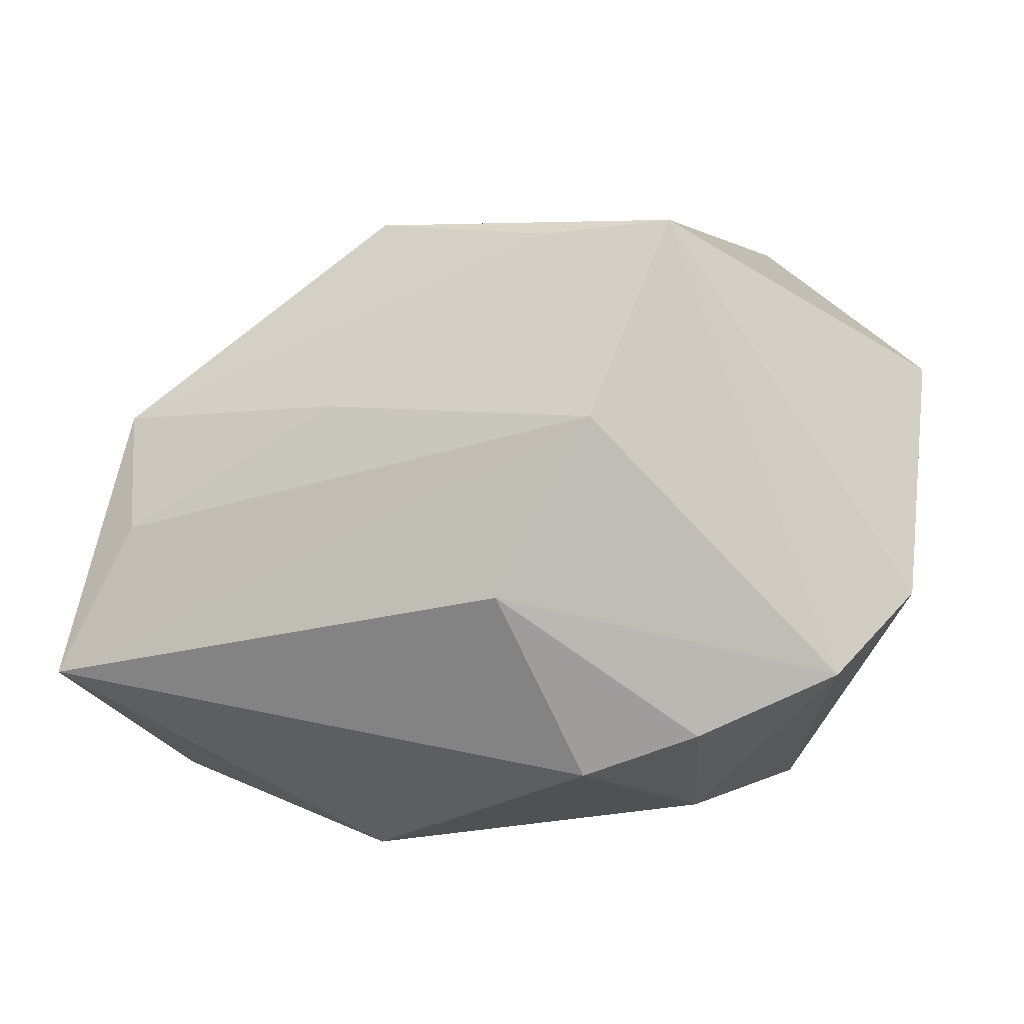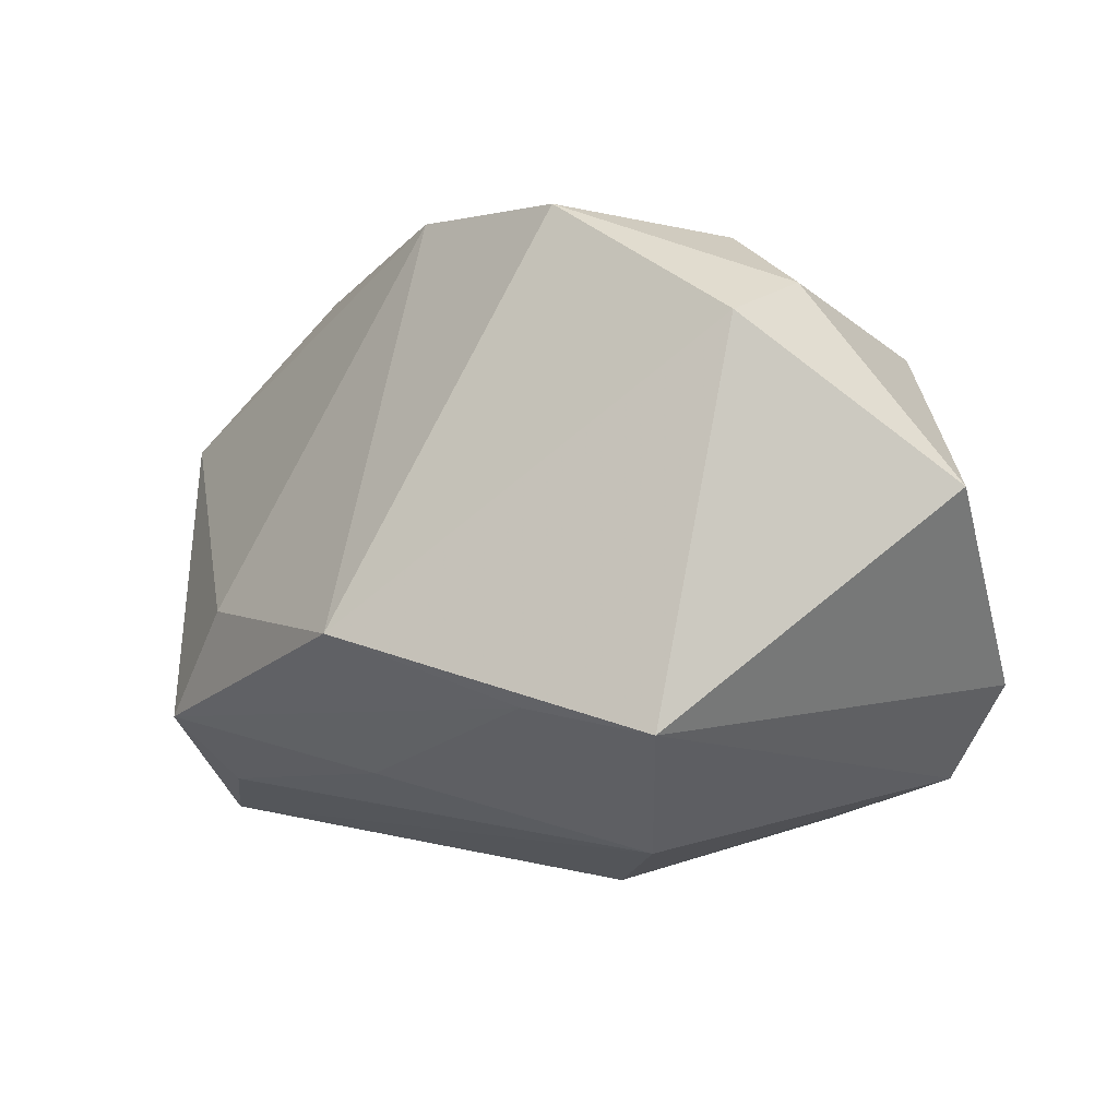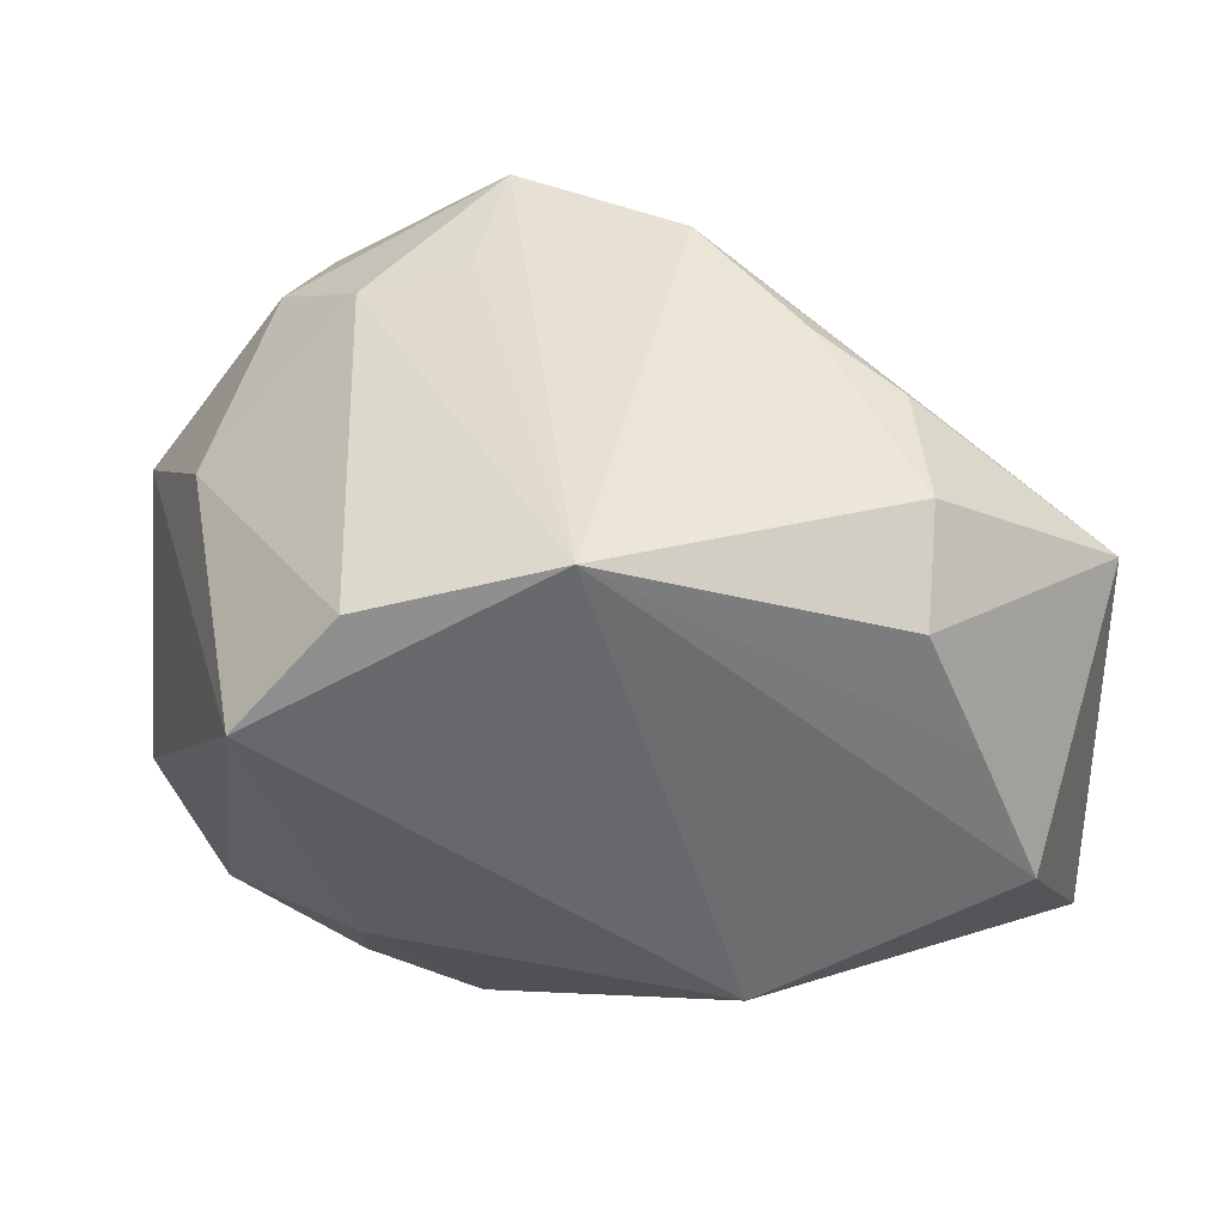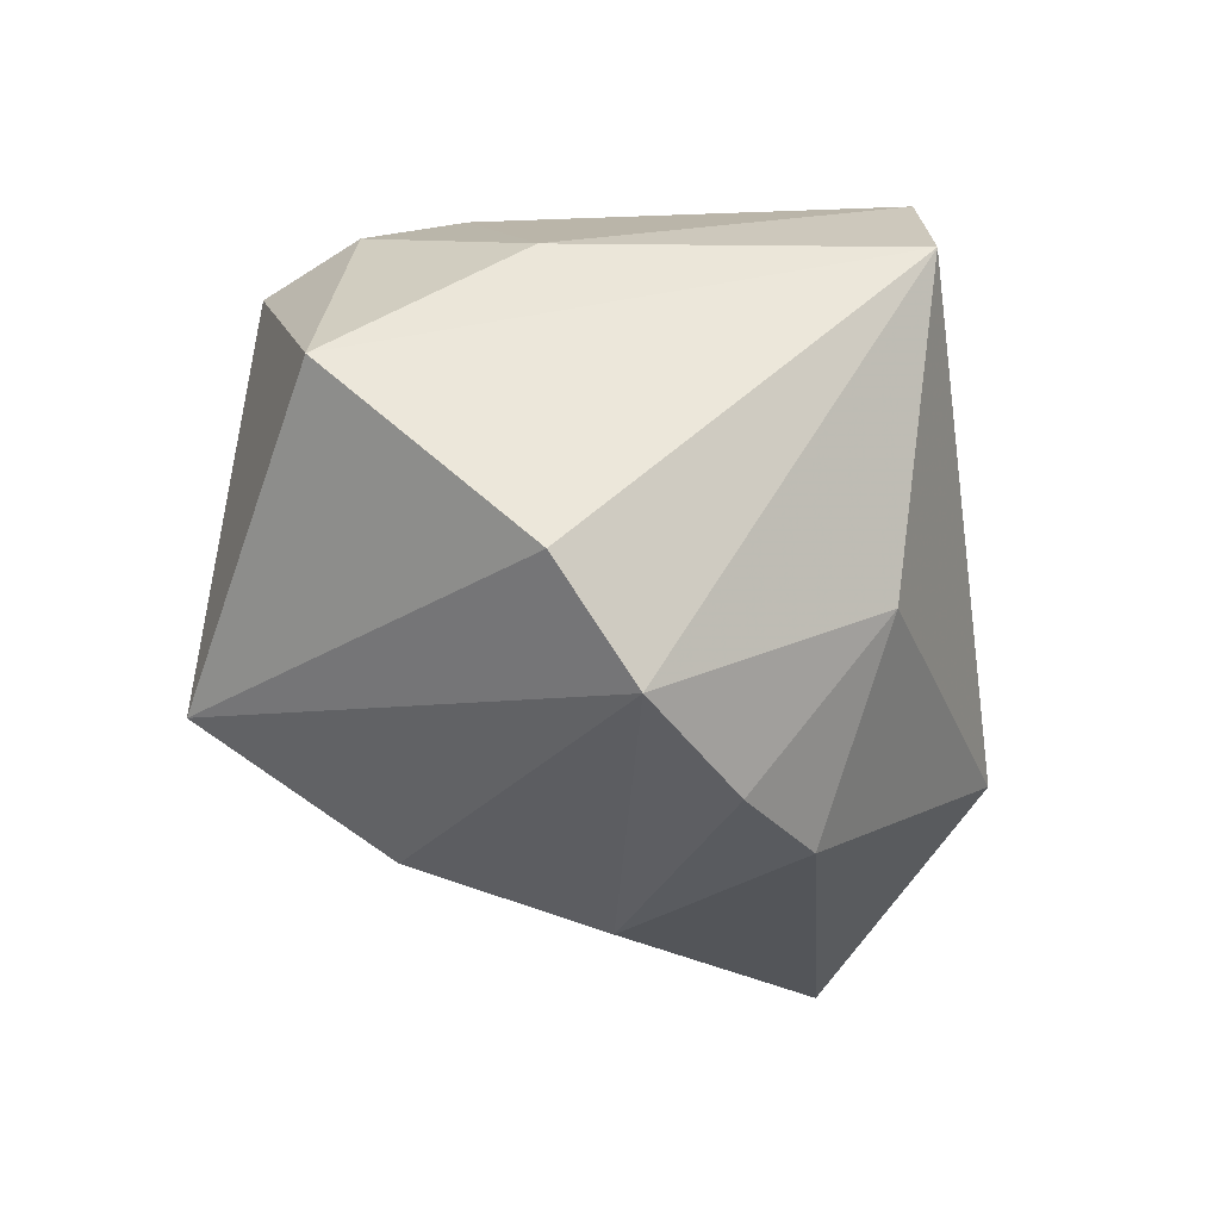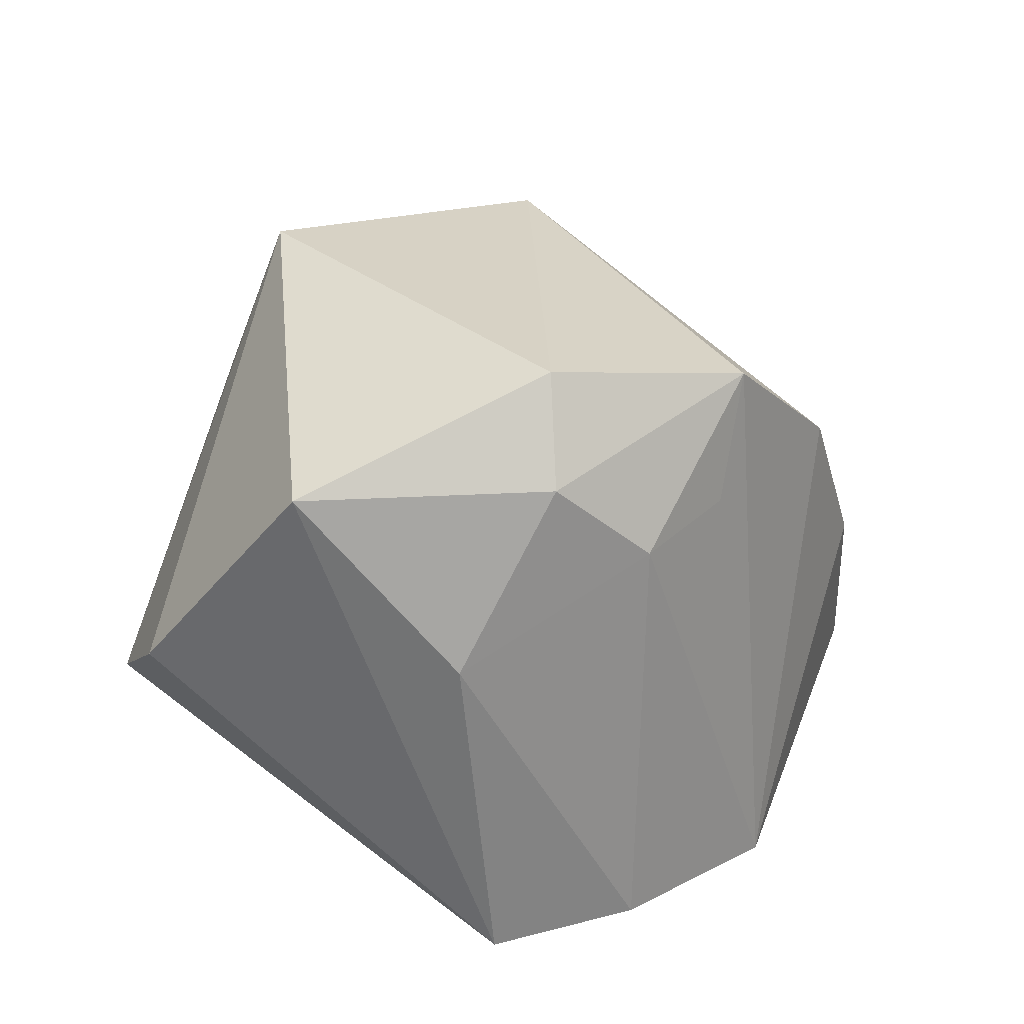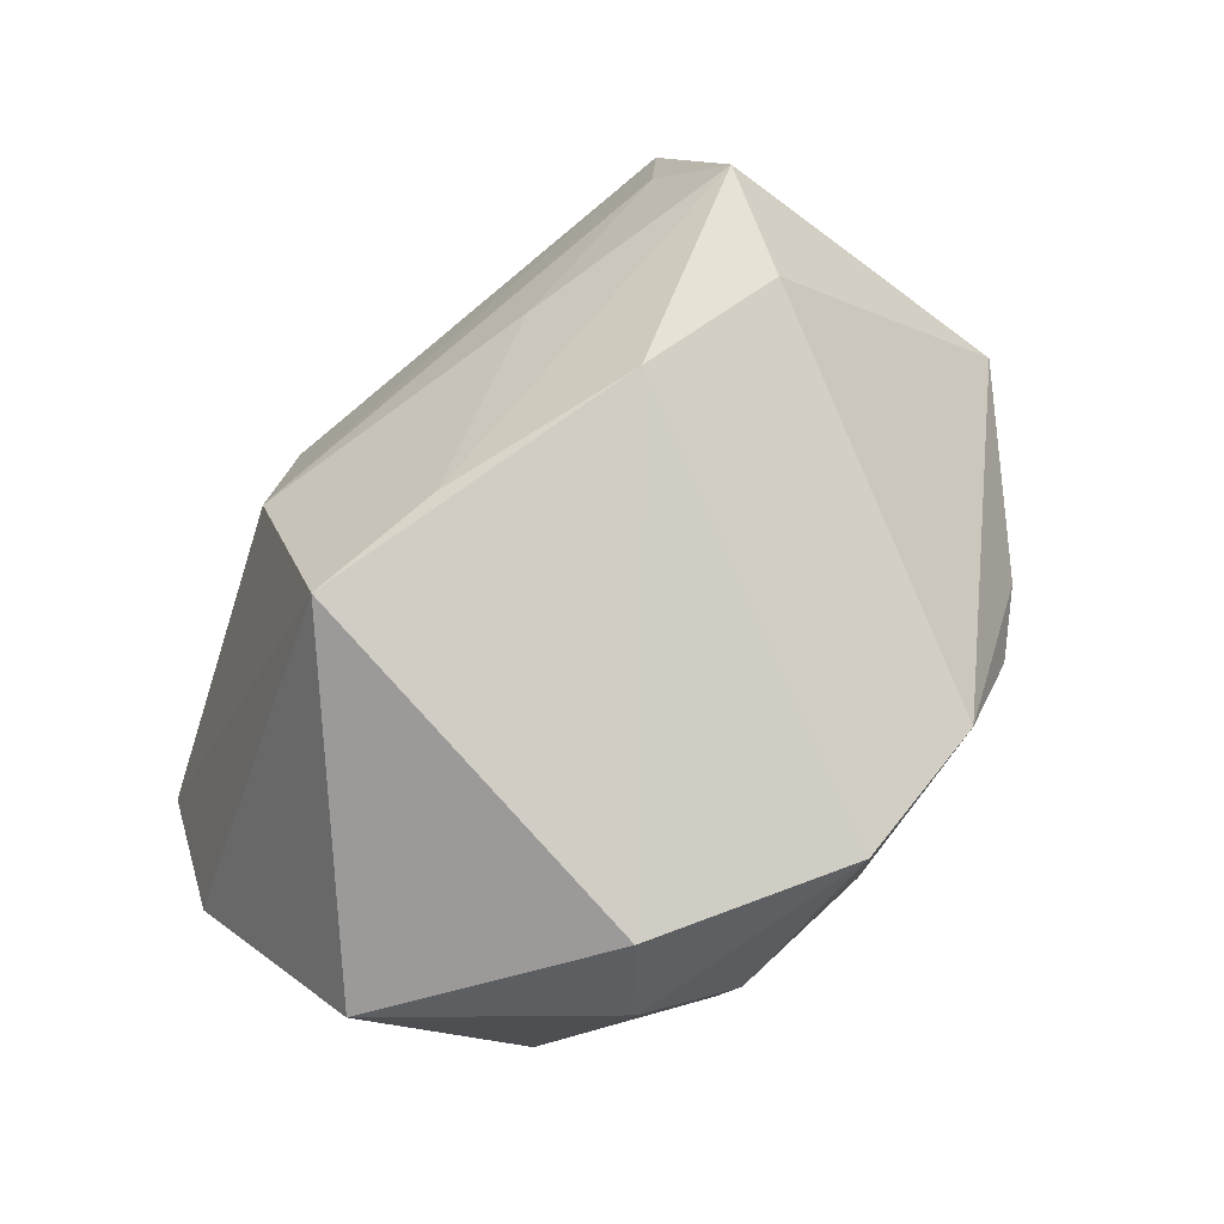
<metadata>
{"format":"obj","ext":"obj","renderer":"f3d","projection":"perspective","resolution":1024,"background":"white","views":[{"elev":11.7,"azim":-166.5,"up":"+Y"},{"elev":0.3,"azim":-162.1,"up":"+Z"},{"elev":-48.3,"azim":3.9,"up":"+Y"},{"elev":-21.2,"azim":-79.0,"up":"+Z"},{"elev":21.3,"azim":-54.3,"up":"+Y"},{"elev":77.5,"azim":-51.3,"up":"+Y"}]}
</metadata>
<code>
v -0.005696 0.03576 -0.01456
v -0.03515 0.0025 0.01859
v 0.0377 -0.02695 -0.007943
v -0.02205 -0.02594 -0.01203
v 0.04397 -0.01049 -0.02977
v 0.03269 -0.02574 0.006777
v 0.01048 0.01743 0.03217
v -0.02805 0.02049 0.02484
v 0.0284 -0.001878 0.02656
v -0.01354 0.01925 -0.02947
v -0.03803 -0.006999 -0.02389
v -0.01335 -0.01741 -0.03052
v -0.04368 0.02003 0.00559
v -0.0185 -0.02853 0.02816
v 0.01361 0.03578 -0.008045
v -0.04455 -0.0005948 -0.01375
v 0.03709 0.004596 -0.02502
v -0.006182 0.02781 0.03217
v -0.02473 -0.01294 -0.02892
v 0.02832 -0.02461 0.0193
v -0.02431 0.03068 0.02154
v 0.03947 0.01512 -0.01769
v 0.04672 -0.006195 0.01066
v -0.01982 0.01268 0.03025
v 0.0004853 -0.02852 0.03217
v 0.01566 0.01811 -0.02267
v 0.03188 0.02049 -0.006502
v -0.02891 -0.03112 0.01809
v -0.005264 0.001641 -0.03464
v 0.02963 -0.01465 0.02551
v 0.02046 0.002821 0.0307
v -0.01899 0.0376 -0.01663
v 0.01186 -0.03112 -0.01763
v -0.009129 0.01522 0.03171
f 10 5 29
f 25 28 33
f 15 27 22
f 10 29 11
f 33 5 3
f 3 25 33
f 17 5 10
f 17 22 5
f 26 17 10
f 22 17 26
f 21 8 18
f 13 8 21
f 18 15 21
f 2 13 28
f 2 8 13
f 18 8 24
f 8 2 24
f 32 26 10
f 10 11 32
f 32 21 15
f 13 21 32
f 33 28 4
f 28 11 4
f 5 22 23
f 23 3 5
f 23 22 27
f 34 25 18
f 18 24 34
f 34 24 25
f 28 25 14
f 25 24 14
f 14 2 28
f 14 24 2
f 1 32 15
f 26 32 1
f 15 22 1
f 22 26 1
f 13 32 16
f 16 32 11
f 28 13 16
f 16 11 28
f 33 4 12
f 12 5 33
f 12 29 5
f 7 23 27
f 7 15 18
f 7 27 15
f 18 25 7
f 19 4 11
f 19 12 4
f 19 11 29
f 29 12 19
f 3 23 6
f 23 20 6
f 25 3 6
f 6 20 25
f 30 20 23
f 25 20 30
f 31 7 25
f 25 30 31
f 9 30 23
f 9 31 30
f 23 7 9
f 7 31 9

</code>
